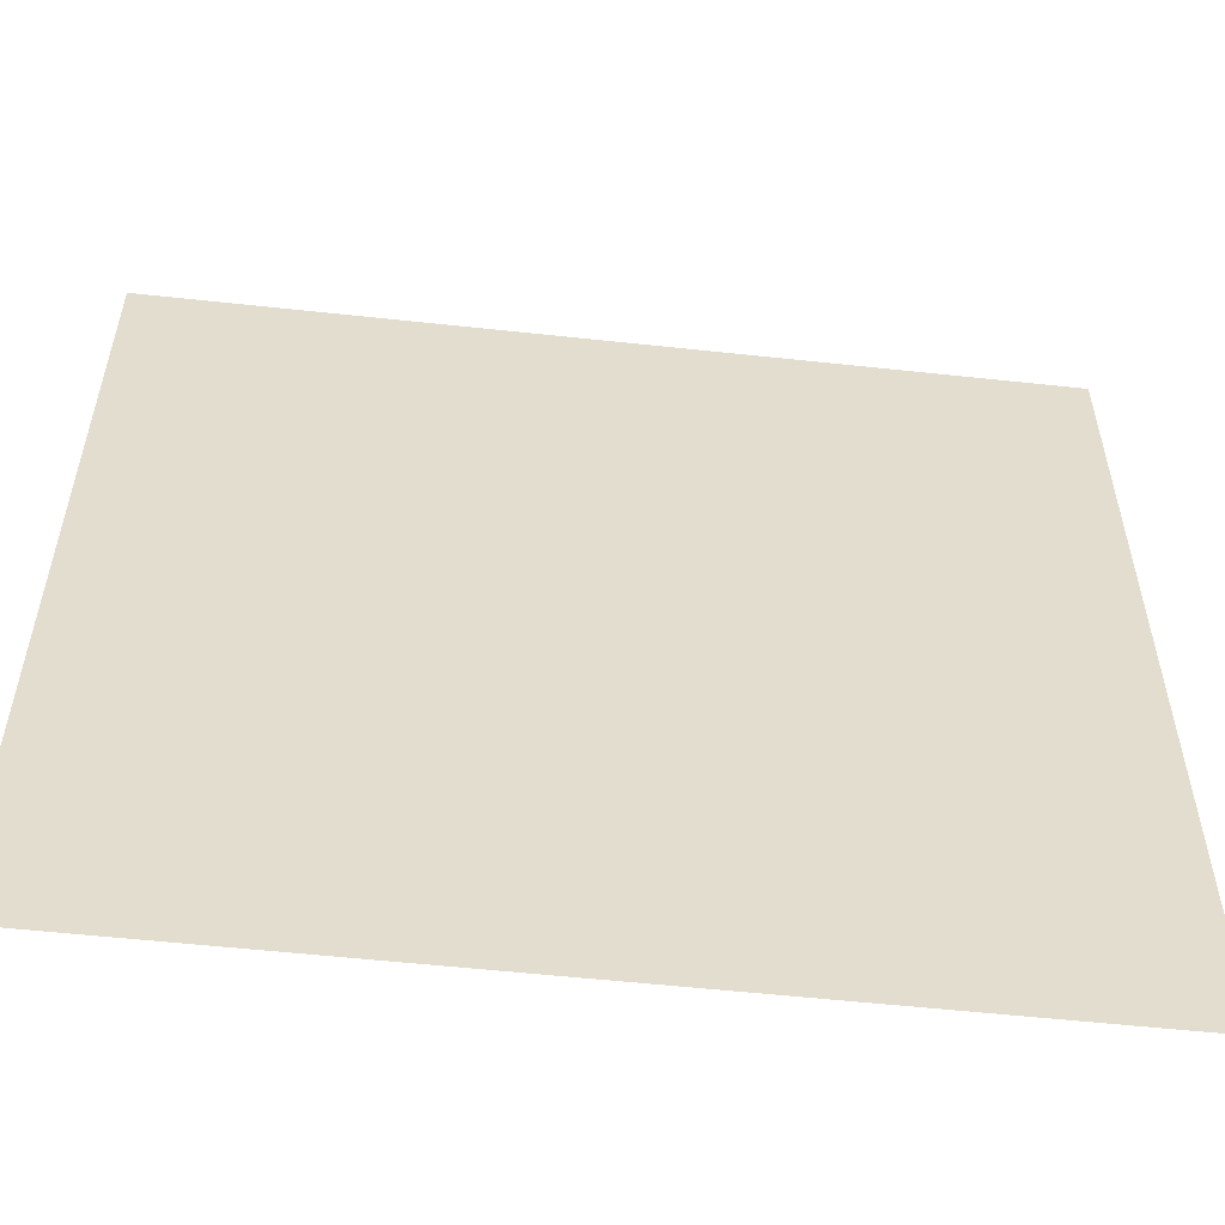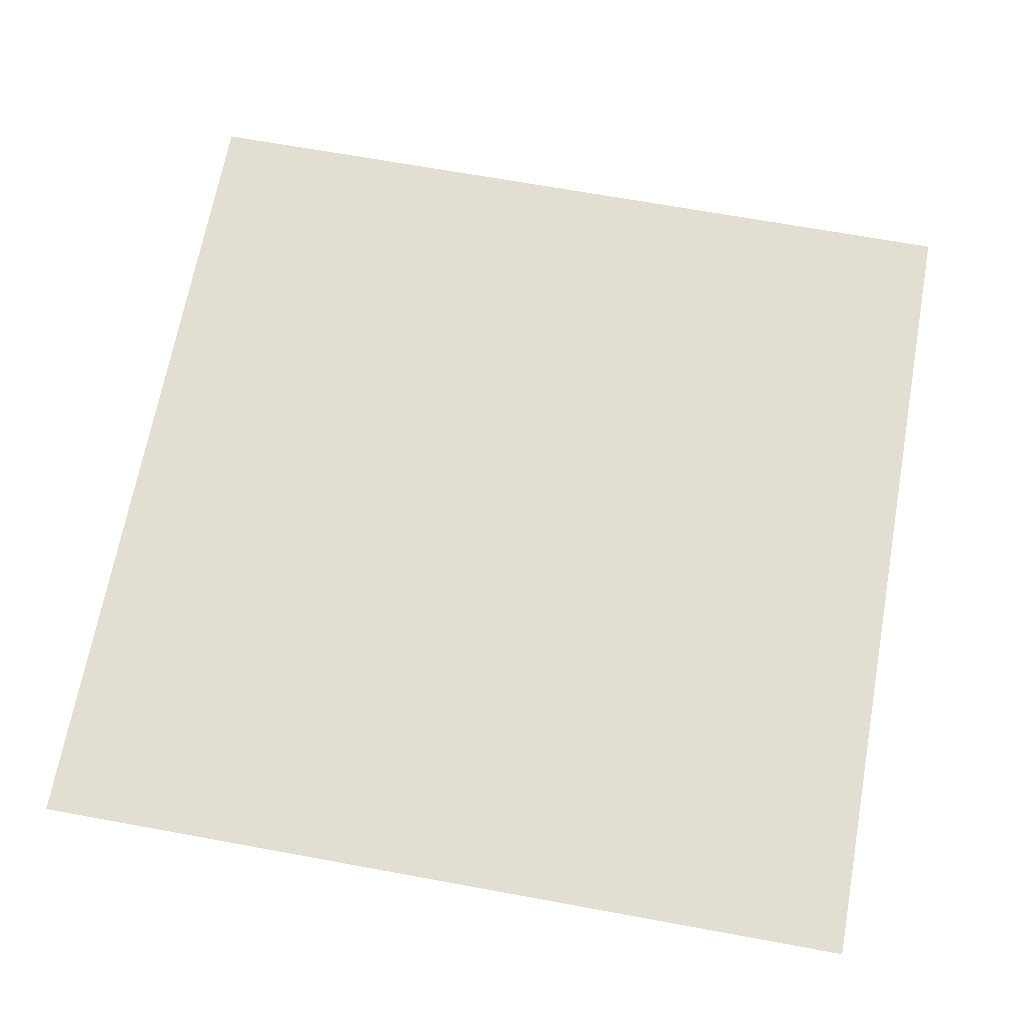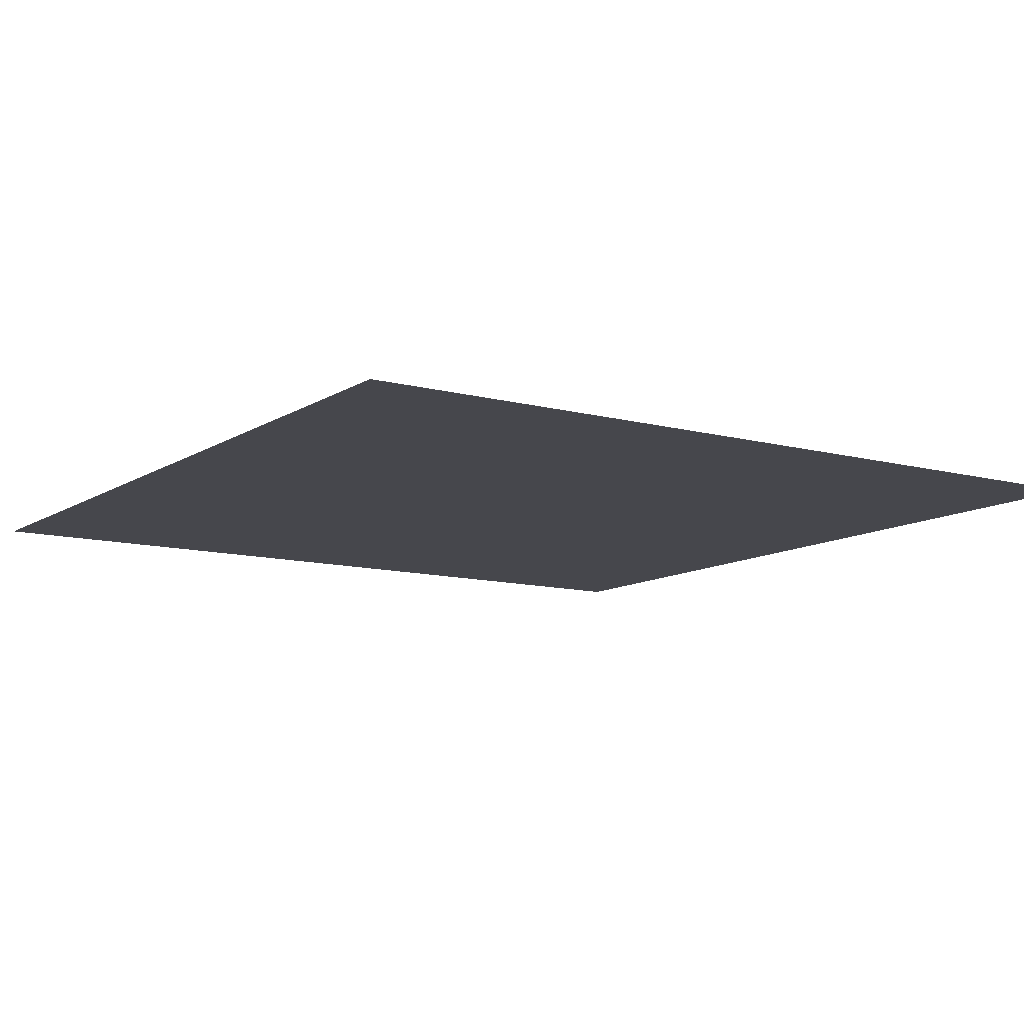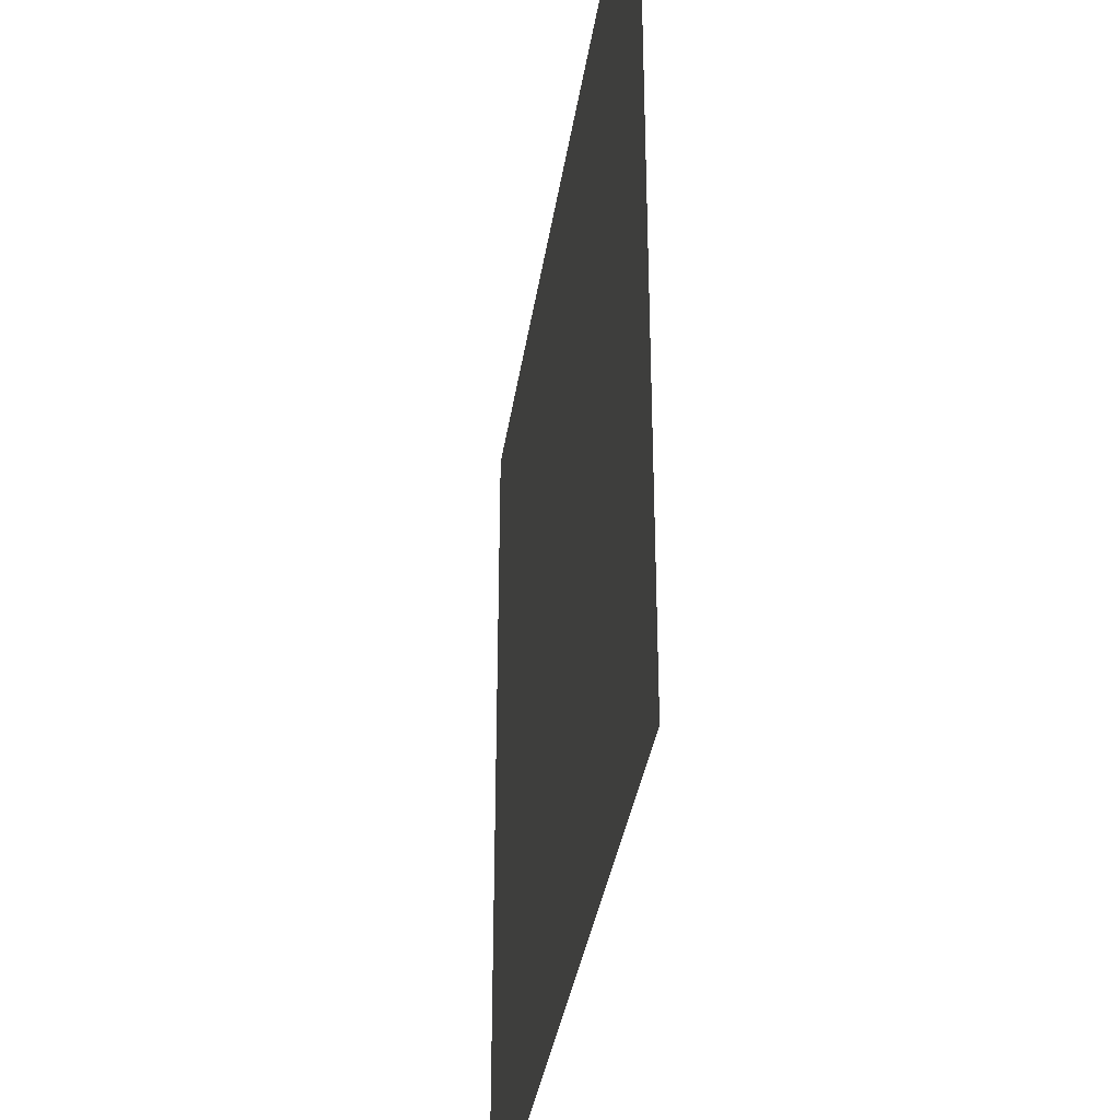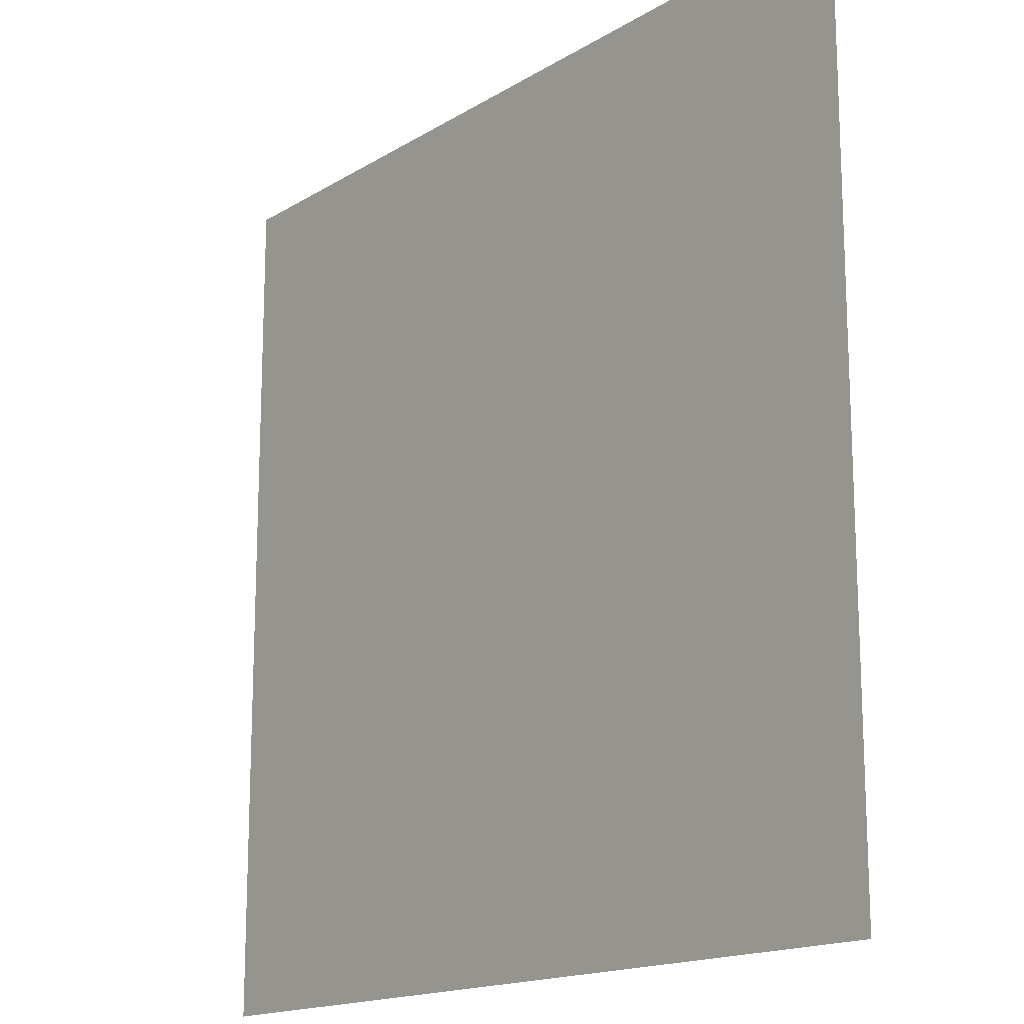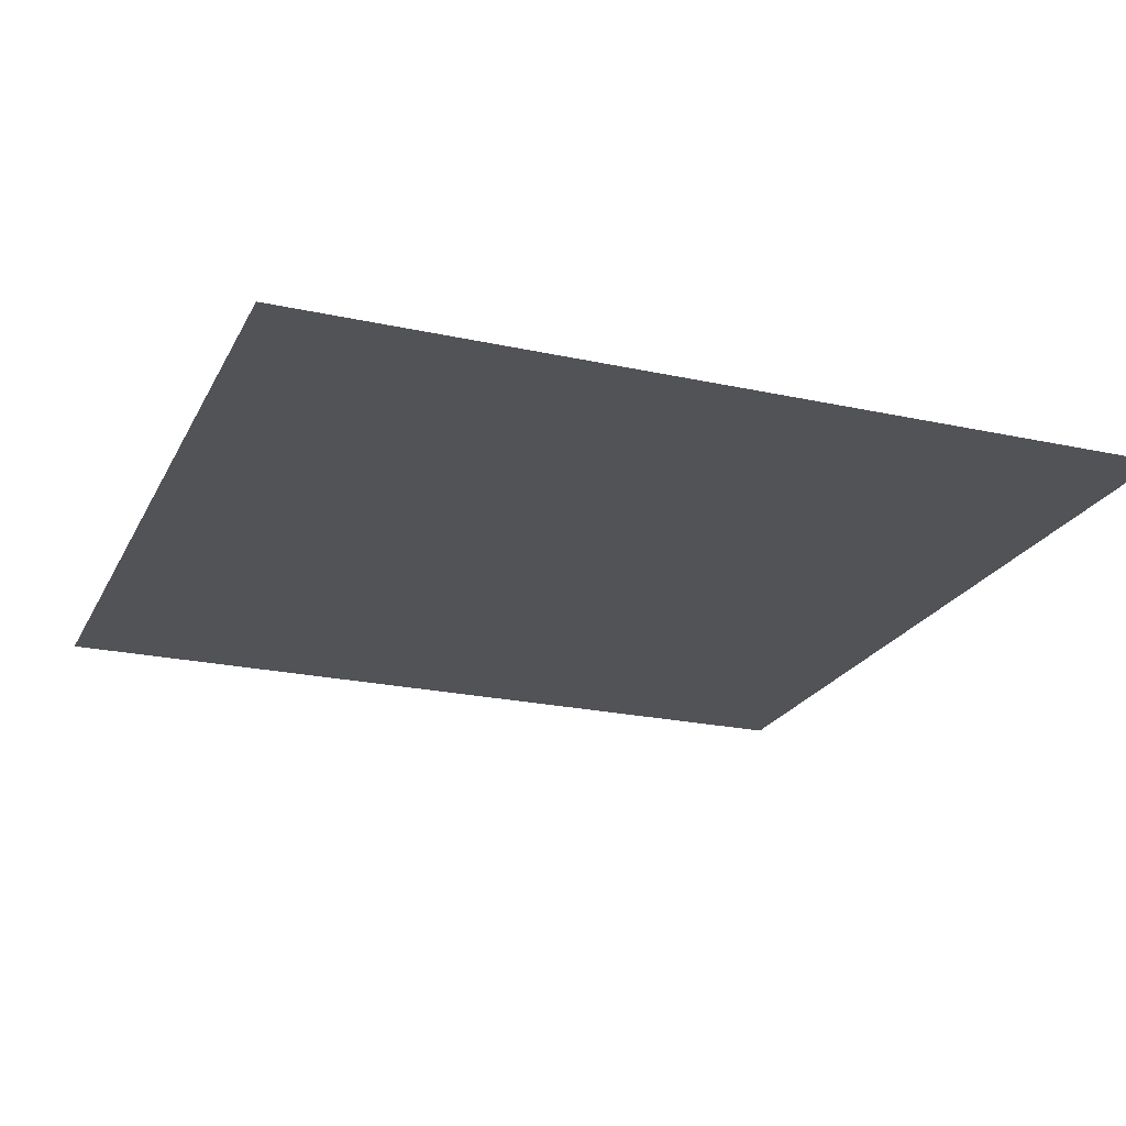
<metadata>
{"format":"obj","ext":"obj","renderer":"f3d","projection":"perspective","resolution":1024,"background":"white","views":[{"elev":-55.9,"azim":173.5,"up":"+Z"},{"elev":67.5,"azim":100.4,"up":"+Y"},{"elev":-11.0,"azim":-123.5,"up":"+Y"},{"elev":-35.4,"azim":81.6,"up":"+Z"},{"elev":-16.1,"azim":51.2,"up":"+Z"},{"elev":-22.4,"azim":-110.9,"up":"+Y"}]}
</metadata>
<code>
v -0.5 -0.0625 0.5
v -0.5 -0.0625 -0.5
v 0.5 -0.0625 -0.5
v 0.5 -0.0625 0.5
f 1 2 3
f 1 3 4

</code>
